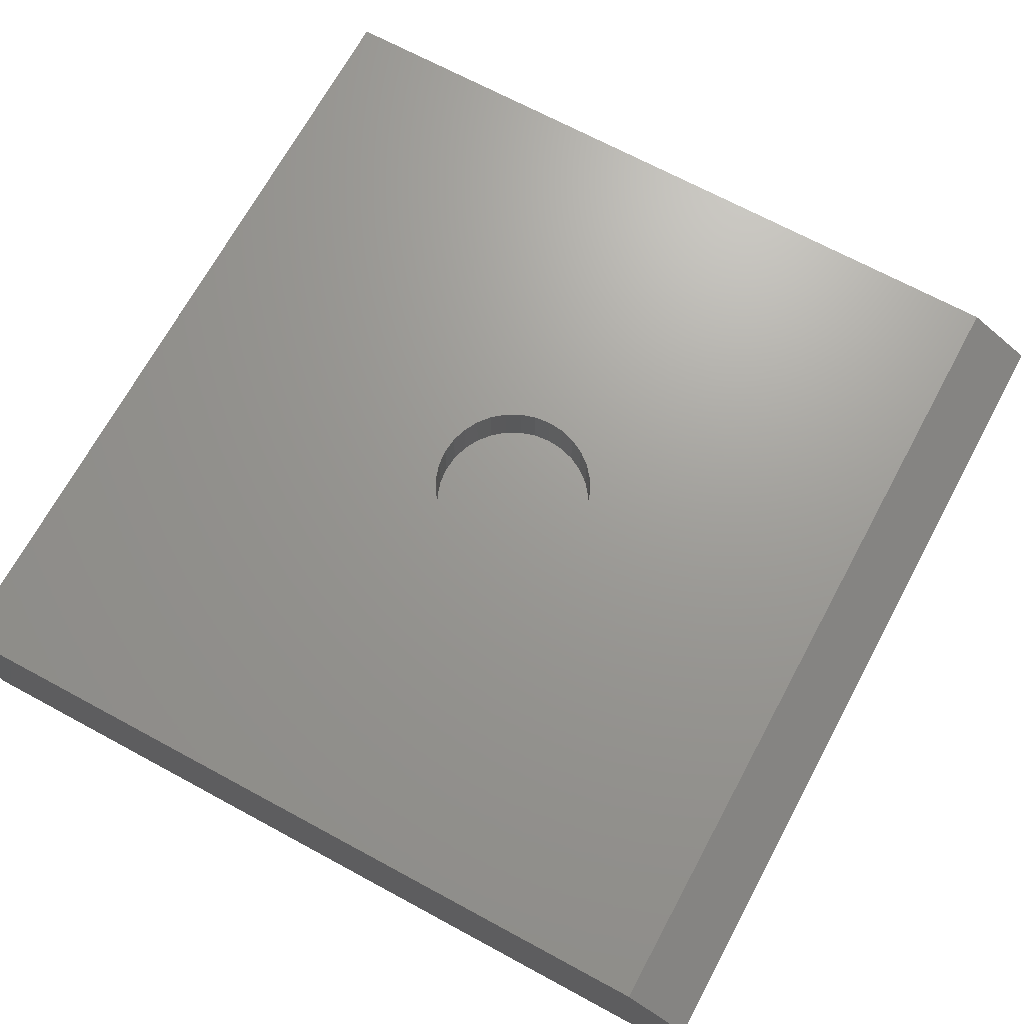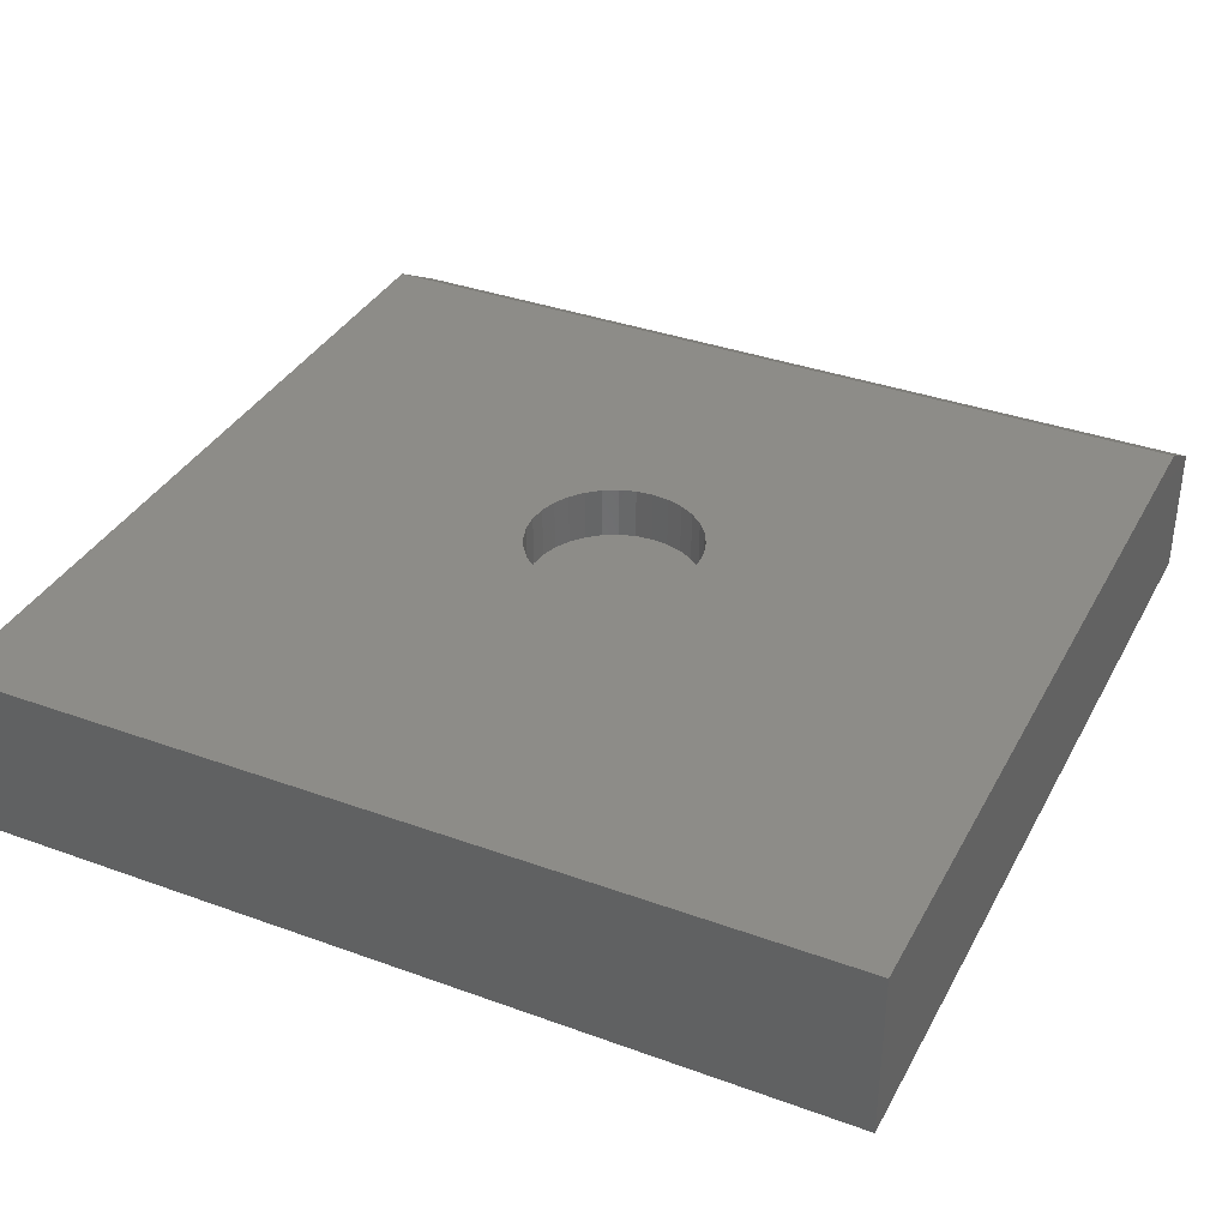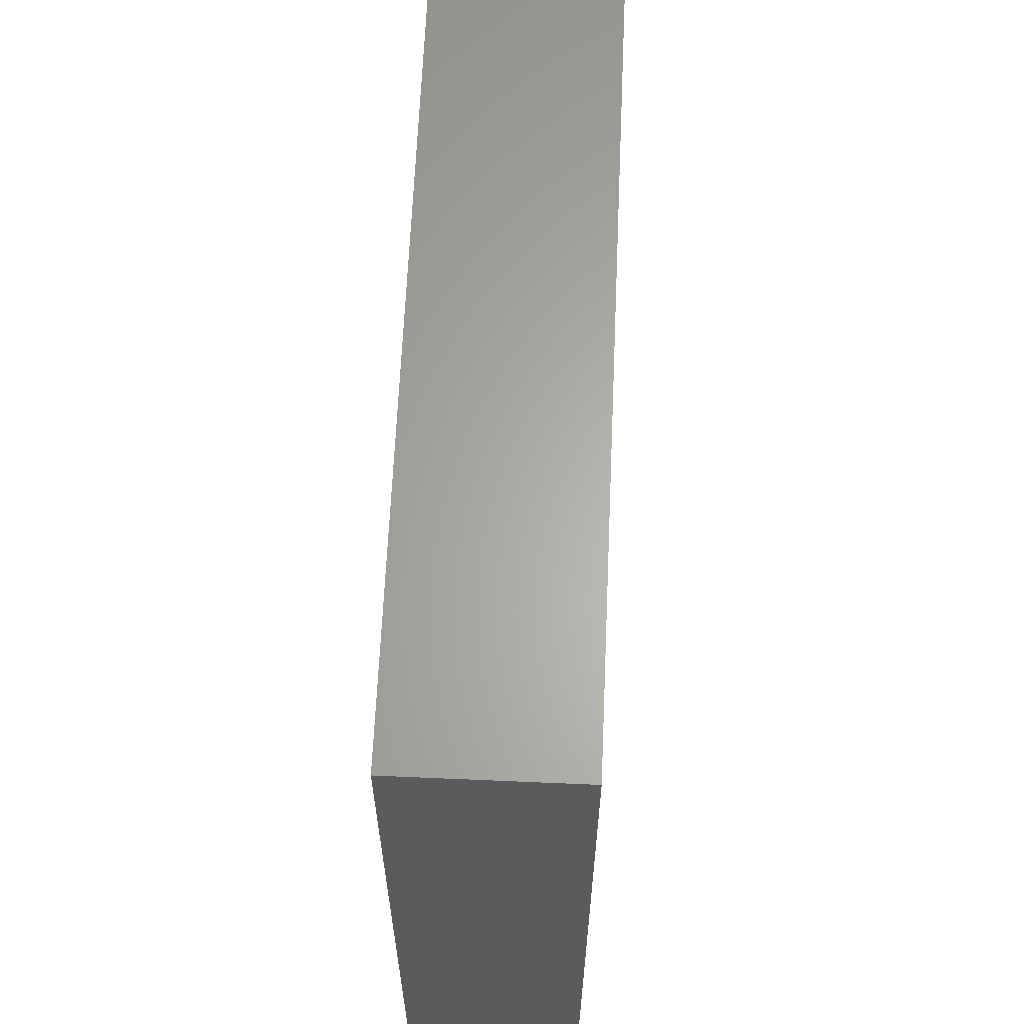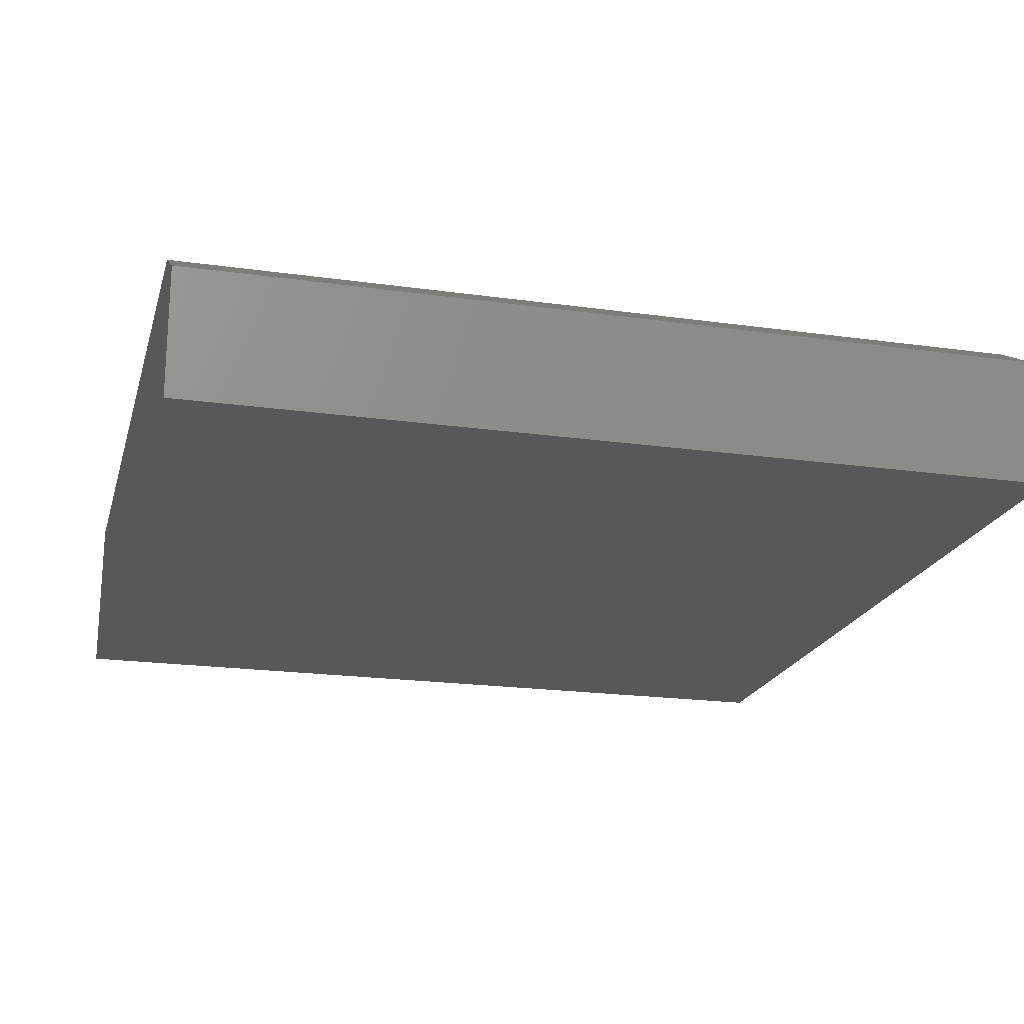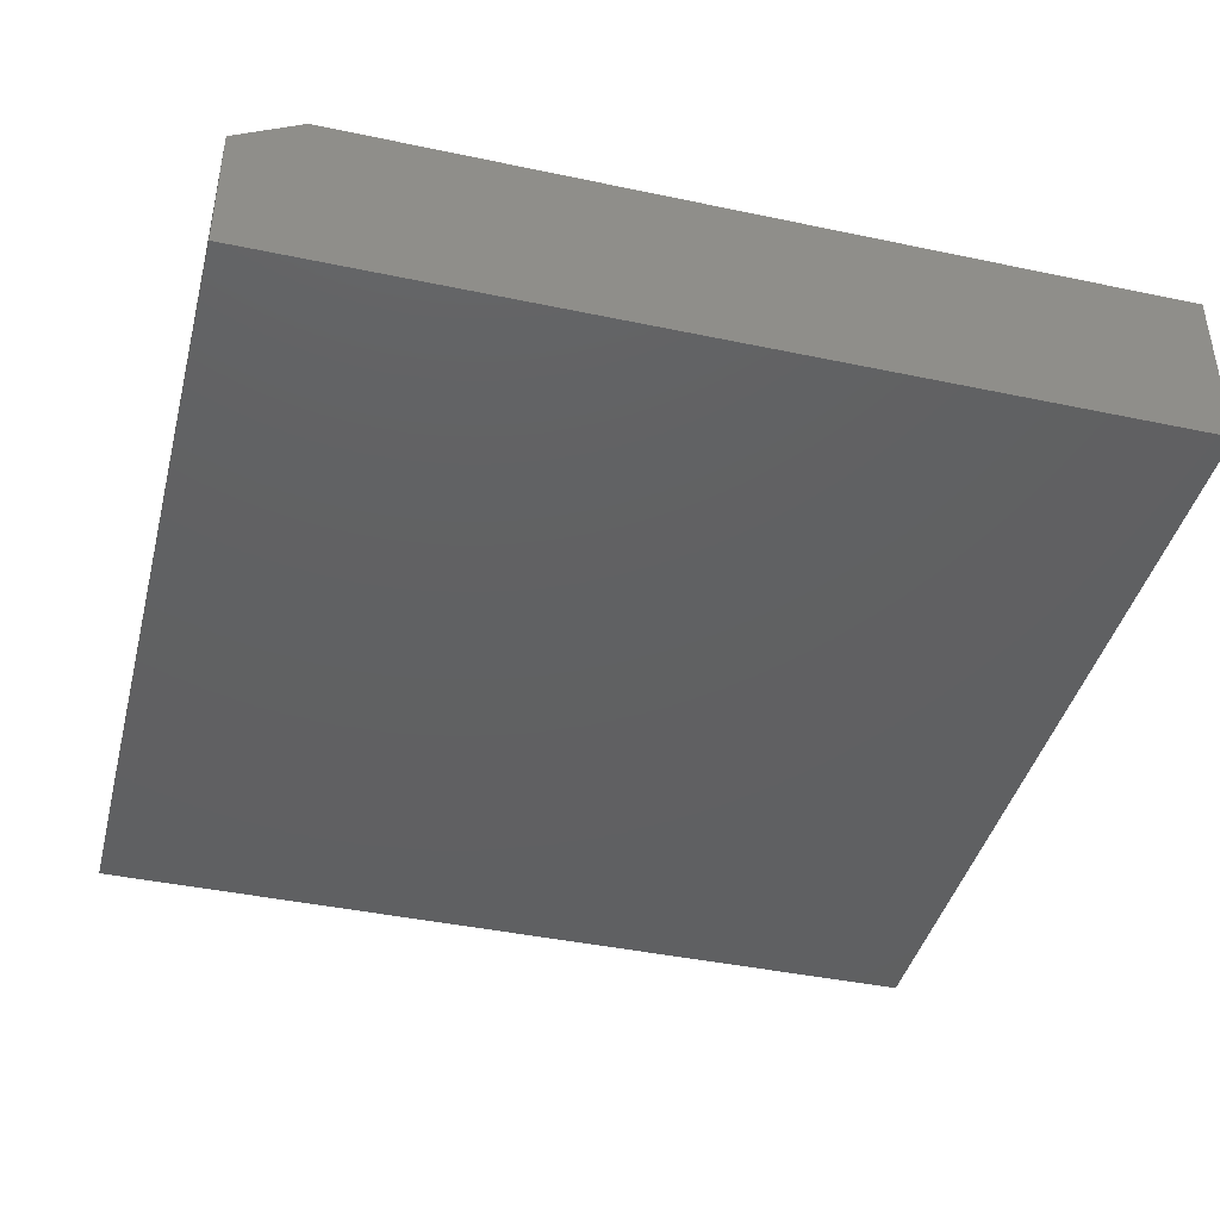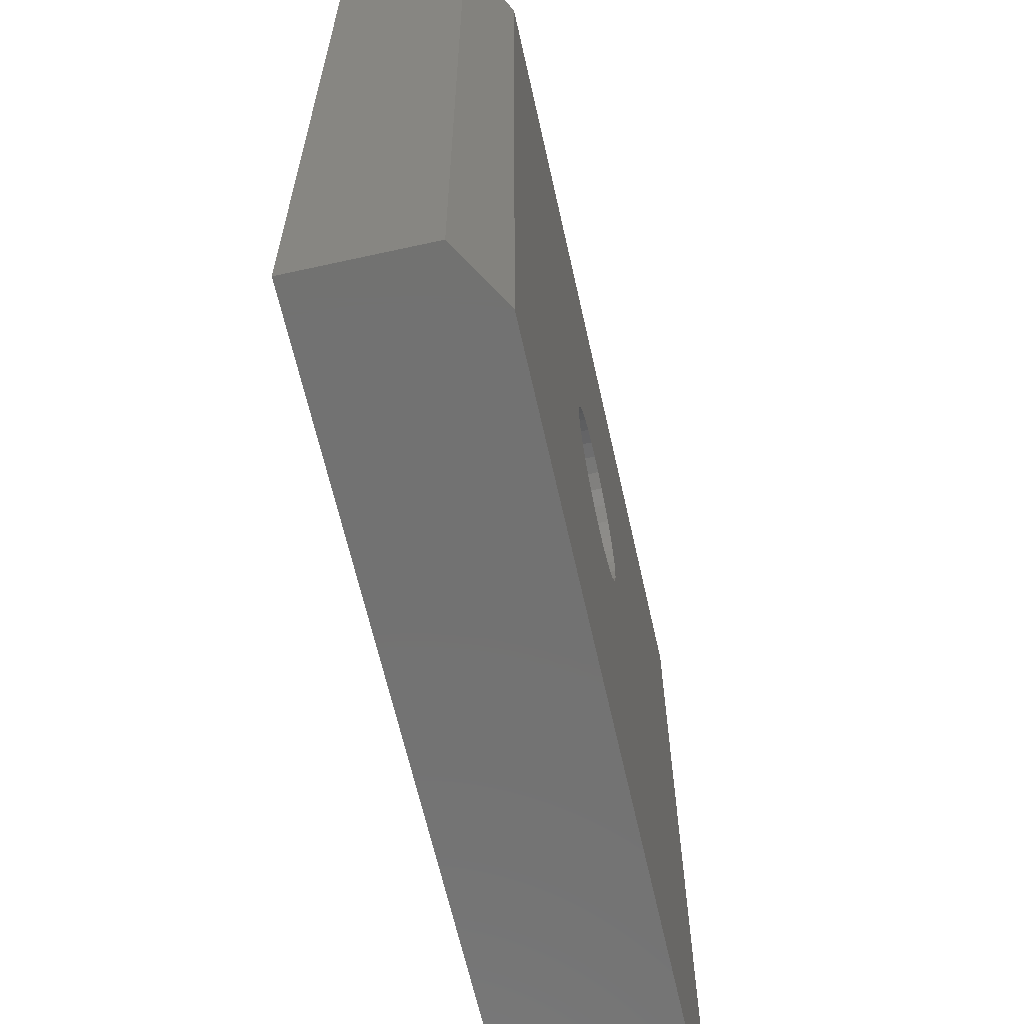
<metadata>
{"format":"stl","ext":"stl","renderer":"f3d","projection":"perspective","resolution":1024,"background":"white","views":[{"elev":69.3,"azim":-151.6,"up":"+Z"},{"elev":36.2,"azim":115.4,"up":"+Z"},{"elev":63.7,"azim":92.5,"up":"+Y"},{"elev":-20.1,"azim":-104.5,"up":"+Z"},{"elev":-41.8,"azim":-14.3,"up":"+Z"},{"elev":-64.0,"azim":-77.4,"up":"+Y"}]}
</metadata>
<code>
# stl→obj: 148 verts, 292 faces
v -0.1302 0.08571 -0.0625
v -0.2167 0.08894 -0.0625
v -0.1111 0.1091 -0.0625
v 0.05707 0.1425 -0.0625
v 0.02812 0.1513 -0.0625
v 0.1624 0.1643 -0.0625
v -0.001974 0.1543 -0.0625
v -0.1663 0.1643 -0.0625
v -0.1311 0.1932 -0.0625
v -0.09091 0.2147 -0.0625
v -0.04731 0.2279 -0.0625
v -0.001974 0.2324 -0.0625
v 0.04337 0.2279 -0.0625
v 0.08696 0.2147 -0.0625
v 0.1271 0.1932 -0.0625
v -0.03207 0.1513 -0.0625
v -0.06101 0.1425 -0.0625
v -0.1952 0.1291 -0.0625
v -0.001974 -0.1543 -0.0625
v 0.02812 -0.1513 -0.0625
v 0.1624 -0.1643 -0.0625
v 0.1271 -0.1932 -0.0625
v 0.08696 -0.2147 -0.0625
v 0.04337 -0.2279 -0.0625
v -0.001974 -0.2324 -0.0625
v -0.04731 -0.2279 -0.0625
v -0.09091 -0.2147 -0.0625
v -0.1311 -0.1932 -0.0625
v -0.1663 -0.1643 -0.0625
v -0.03207 -0.1513 -0.0625
v -0.08769 0.1283 -0.0625
v -0.1562 1.889e-17 -0.0625
v -0.2344 1.317e-16 -0.0625
v -0.1533 0.0301 -0.0625
v -0.2299 0.04534 -0.0625
v -0.1445 0.05904 -0.0625
v -0.1445 -0.05904 -0.0625
v -0.2299 -0.04534 -0.0625
v -0.1533 -0.0301 -0.0625
v -0.08769 -0.1283 -0.0625
v -0.1952 -0.1291 -0.0625
v -0.1111 -0.1091 -0.0625
v -0.2167 -0.08894 -0.0625
v -0.1302 -0.08571 -0.0625
v -0.06101 -0.1425 -0.0625
v 0.1263 0.08571 -0.0625
v 0.1071 0.1091 -0.0625
v 0.2127 0.08894 -0.0625
v 0.08374 0.1283 -0.0625
v 0.1913 0.1291 -0.0625
v 0.1523 0 -0.0625
v 0.1493 0.0301 -0.0625
v 0.2304 0 -0.0625
v 0.1406 0.05904 -0.0625
v 0.226 0.04534 -0.0625
v 0.1406 -0.05904 -0.0625
v 0.1493 -0.0301 -0.0625
v 0.226 -0.04534 -0.0625
v 0.08374 -0.1283 -0.0625
v 0.1071 -0.1091 -0.0625
v 0.1913 -0.1291 -0.0625
v 0.1263 -0.08571 -0.0625
v 0.2127 -0.08894 -0.0625
v 0.05707 -0.1425 -0.0625
v 0.02812 -0.1513 0.03125
v 0.05707 -0.1425 0.03125
v 0.08374 -0.1283 0.03125
v 0.1071 -0.1091 0.03125
v 0.1263 -0.08571 0.03125
v 0.1406 -0.05904 0.03125
v 0.1493 -0.0301 0.03125
v 0.1523 -3.779e-17 0.03125
v -0.001974 -0.1543 0.03125
v -0.03207 -0.1513 0.03125
v -0.06101 -0.1425 0.03125
v -0.08769 -0.1283 0.03125
v -0.1111 -0.1091 0.03125
v -0.1302 -0.08571 0.03125
v -0.1445 -0.05904 0.03125
v -0.1533 -0.0301 0.03125
v -0.1562 1.889e-17 0.03125
v -0.03207 0.1513 0.03125
v -0.06101 0.1425 0.03125
v -0.08769 0.1283 0.03125
v -0.1111 0.1091 0.03125
v -0.1302 0.08571 0.03125
v -0.1445 0.05904 0.03125
v -0.1533 0.0301 0.03125
v -0.001974 0.1543 0.03125
v 0.02812 0.1513 0.03125
v 0.05707 0.1425 0.03125
v 0.08374 0.1283 0.03125
v 0.1071 0.1091 0.03125
v 0.1263 0.08571 0.03125
v 0.1406 0.05904 0.03125
v 0.1493 0.0301 0.03125
v -0.6647 0.7812 0.03125
v -0.6647 -0.7812 0.03125
v 0.7812 0.7812 0.03125
v 0.7812 -0.7812 0.03125
v 0.7812 -0.7812 -0.2734
v 0.7812 0.7812 -0.2734
v -0.7812 -0.7812 -0.03674
v -0.7812 -0.7812 -0.2734
v -0.7812 0.7812 -0.03674
v -0.7812 0.7812 -0.2734
v 0.2304 -2.633e-16 -0.04688
v 0.226 -0.04534 -0.04688
v 0.2127 -0.08894 -0.04688
v 0.1913 -0.1291 -0.04688
v 0.1624 -0.1643 -0.04688
v 0.1271 -0.1932 -0.04688
v 0.08696 -0.2147 -0.04688
v 0.04337 -0.2279 -0.04688
v -0.001974 -0.2324 -0.04688
v -0.04731 -0.2279 -0.04688
v -0.09091 -0.2147 -0.04688
v -0.1311 -0.1932 -0.04688
v -0.1663 -0.1643 -0.04688
v -0.1952 -0.1291 -0.04688
v -0.2167 -0.08894 -0.04688
v -0.2299 -0.04534 -0.04688
v -0.2344 1.317e-16 -0.04688
v -0.2299 0.04534 -0.04688
v -0.2167 0.08894 -0.04688
v -0.1952 0.1291 -0.04688
v -0.1663 0.1643 -0.04688
v -0.1311 0.1932 -0.04688
v -0.09091 0.2147 -0.04688
v -0.04731 0.2279 -0.04688
v -0.001974 0.2324 -0.04688
v 0.04337 0.2279 -0.04688
v 0.08696 0.2147 -0.04688
v 0.1271 0.1932 -0.04688
v 0.1624 0.1643 -0.04688
v 0.1913 0.1291 -0.04688
v 0.2127 0.08894 -0.04688
v 0.226 0.04534 -0.04688
v -0.6436 0.7031 -0.04688
v 0.7031 0.7031 -0.04688
v -0.6436 -0.7031 -0.04688
v 0.7031 -0.7031 -0.04688
v 0.7031 -0.7031 -0.1953
v 0.7031 0.7031 -0.1953
v -0.7031 -0.7031 -0.1953
v -0.7031 -0.7031 -0.08161
v -0.7031 0.7031 -0.08161
v -0.7031 0.7031 -0.1953
f 1 2 3
f 4 5 6
f 7 8 9
f 7 9 10
f 7 10 11
f 7 11 12
f 7 12 13
f 7 13 14
f 7 14 15
f 7 15 6
f 7 6 5
f 8 7 16
f 8 16 17
f 8 17 18
f 19 20 21
f 19 21 22
f 19 22 23
f 19 23 24
f 19 24 25
f 19 25 26
f 19 26 27
f 19 27 28
f 19 28 29
f 19 29 30
f 17 31 18
f 18 31 3
f 18 3 2
f 32 33 34
f 34 33 35
f 34 35 36
f 36 35 2
f 36 2 1
f 37 38 39
f 39 38 33
f 39 33 32
f 40 41 42
f 42 41 43
f 42 43 44
f 44 43 38
f 44 38 37
f 30 29 45
f 45 29 41
f 45 41 40
f 46 47 48
f 48 47 49
f 48 49 50
f 50 49 4
f 50 4 6
f 51 52 53
f 53 52 54
f 53 54 55
f 55 54 46
f 55 46 48
f 56 57 58
f 58 57 51
f 58 51 53
f 59 60 61
f 61 60 62
f 61 62 63
f 63 62 56
f 63 56 58
f 20 64 21
f 21 64 59
f 21 59 61
f 19 65 20
f 20 65 66
f 20 66 64
f 64 66 67
f 64 67 59
f 59 67 68
f 59 68 60
f 60 68 69
f 60 69 62
f 62 69 70
f 62 70 56
f 56 70 71
f 56 71 57
f 57 71 72
f 57 72 51
f 65 19 73
f 73 19 30
f 73 30 74
f 74 30 45
f 74 45 75
f 75 45 40
f 75 40 76
f 76 40 42
f 76 42 77
f 77 42 44
f 77 44 78
f 78 44 37
f 78 37 79
f 79 37 39
f 79 39 80
f 80 39 32
f 80 32 81
f 7 82 16
f 16 82 83
f 16 83 17
f 17 83 84
f 17 84 31
f 31 84 85
f 31 85 3
f 3 85 86
f 3 86 1
f 1 86 87
f 1 87 36
f 36 87 88
f 36 88 34
f 34 88 81
f 34 81 32
f 82 7 89
f 89 7 5
f 89 5 90
f 90 5 4
f 90 4 91
f 91 4 49
f 91 49 92
f 92 49 47
f 92 47 93
f 93 47 46
f 93 46 94
f 94 46 54
f 94 54 95
f 95 54 52
f 95 52 96
f 96 52 51
f 96 51 72
f 97 98 88
f 97 88 87
f 97 87 86
f 97 86 85
f 97 85 84
f 97 84 83
f 97 83 82
f 97 82 89
f 97 89 99
f 98 100 73
f 98 73 74
f 98 74 75
f 98 75 76
f 98 76 77
f 98 77 78
f 98 78 79
f 98 79 80
f 98 80 81
f 98 81 88
f 100 95 96
f 100 96 72
f 100 72 71
f 100 71 70
f 100 70 69
f 100 69 68
f 100 68 67
f 100 67 66
f 100 66 65
f 100 65 73
f 99 89 90
f 99 90 91
f 99 91 92
f 99 92 93
f 99 93 94
f 99 94 95
f 99 95 100
f 101 102 100
f 100 102 99
f 103 104 98
f 98 104 101
f 98 101 100
f 103 98 105
f 105 98 97
f 105 97 106
f 106 97 99
f 106 99 102
f 104 106 101
f 101 106 102
f 106 104 105
f 105 104 103
f 53 107 58
f 58 107 108
f 58 108 63
f 63 108 109
f 63 109 61
f 61 109 110
f 61 110 21
f 21 110 111
f 21 111 22
f 22 111 112
f 22 112 23
f 23 112 113
f 23 113 24
f 24 113 114
f 24 114 25
f 25 114 115
f 25 115 26
f 26 115 116
f 26 116 27
f 27 116 117
f 27 117 28
f 28 117 118
f 28 118 29
f 29 118 119
f 29 119 41
f 41 119 120
f 41 120 43
f 43 120 121
f 43 121 38
f 38 121 122
f 38 122 33
f 33 122 123
f 33 123 35
f 35 123 124
f 35 124 2
f 2 124 125
f 2 125 18
f 18 125 126
f 18 126 8
f 8 126 127
f 8 127 9
f 9 127 128
f 9 128 10
f 10 128 129
f 10 129 11
f 11 129 130
f 11 130 12
f 12 130 131
f 12 131 13
f 13 131 132
f 13 132 14
f 14 132 133
f 14 133 15
f 15 133 134
f 15 134 6
f 6 134 135
f 6 135 50
f 50 135 136
f 50 136 48
f 48 136 137
f 48 137 55
f 55 137 138
f 55 138 53
f 53 138 107
f 139 140 131
f 139 131 130
f 139 130 129
f 139 129 128
f 139 128 127
f 139 127 126
f 139 126 125
f 139 125 124
f 139 124 141
f 141 124 123
f 141 123 122
f 141 122 121
f 141 121 120
f 141 120 119
f 141 119 118
f 141 118 117
f 141 117 116
f 141 116 115
f 141 115 142
f 142 115 114
f 142 114 113
f 142 113 112
f 142 112 111
f 142 111 110
f 142 110 109
f 142 109 108
f 142 108 107
f 142 107 138
f 142 138 137
f 140 142 137
f 140 137 136
f 140 136 135
f 140 135 134
f 140 134 133
f 140 133 132
f 140 132 131
f 143 142 144
f 144 142 140
f 142 143 141
f 141 143 145
f 141 145 146
f 146 147 141
f 141 147 139
f 144 140 148
f 148 140 139
f 148 139 147
f 145 143 148
f 148 143 144
f 148 147 145
f 145 147 146

</code>
